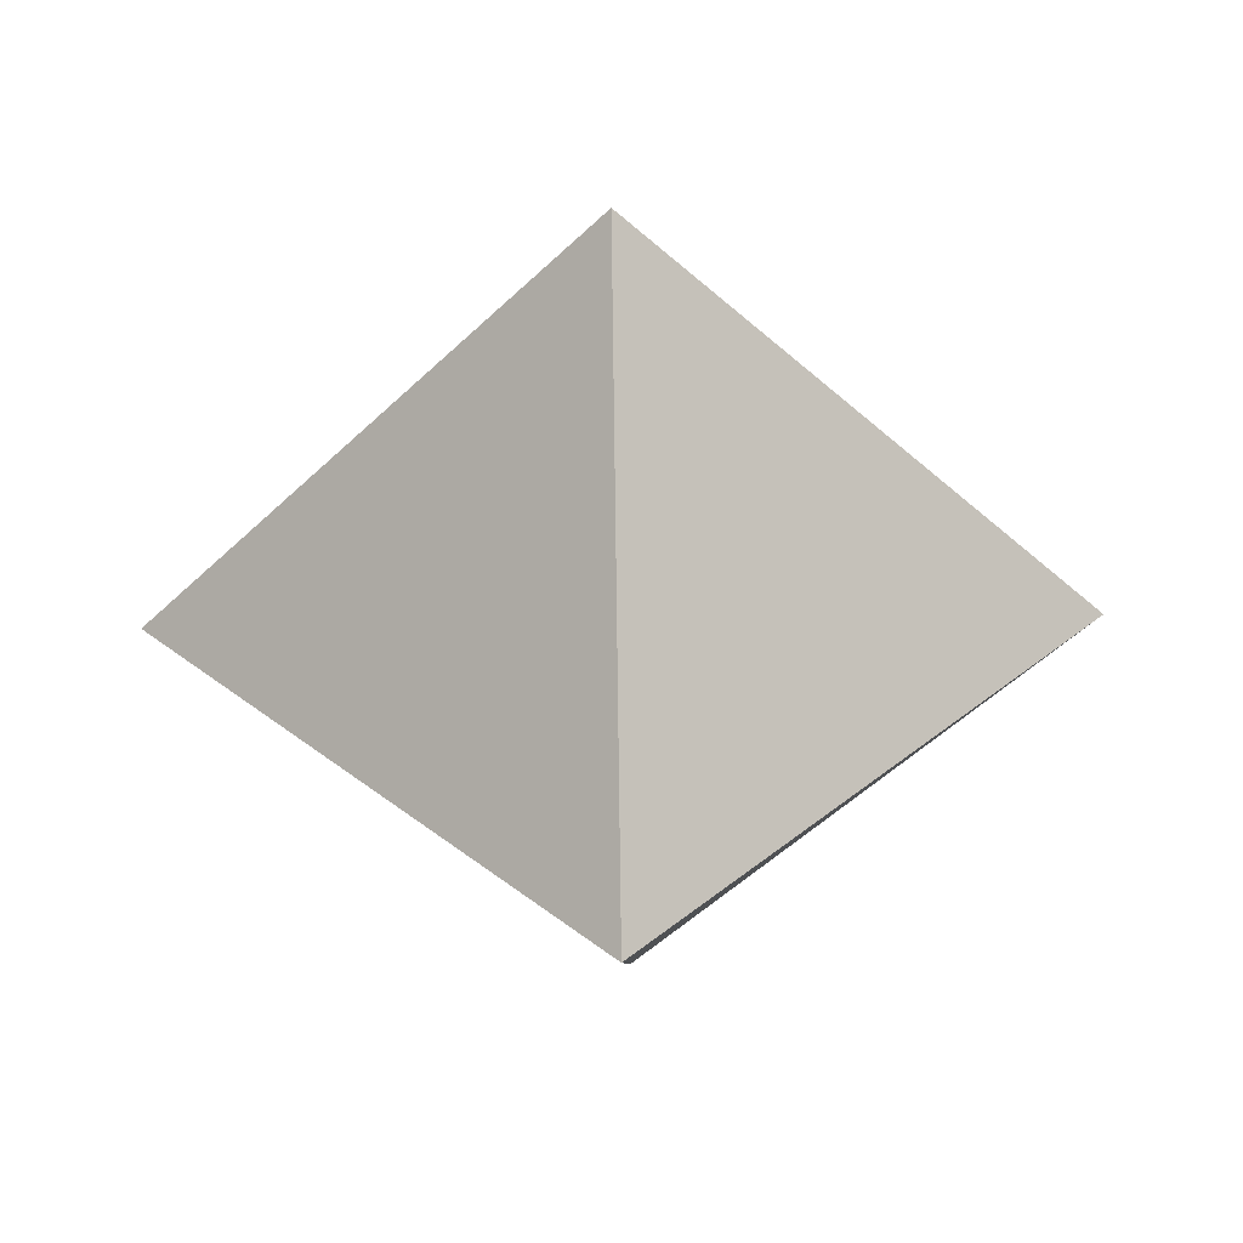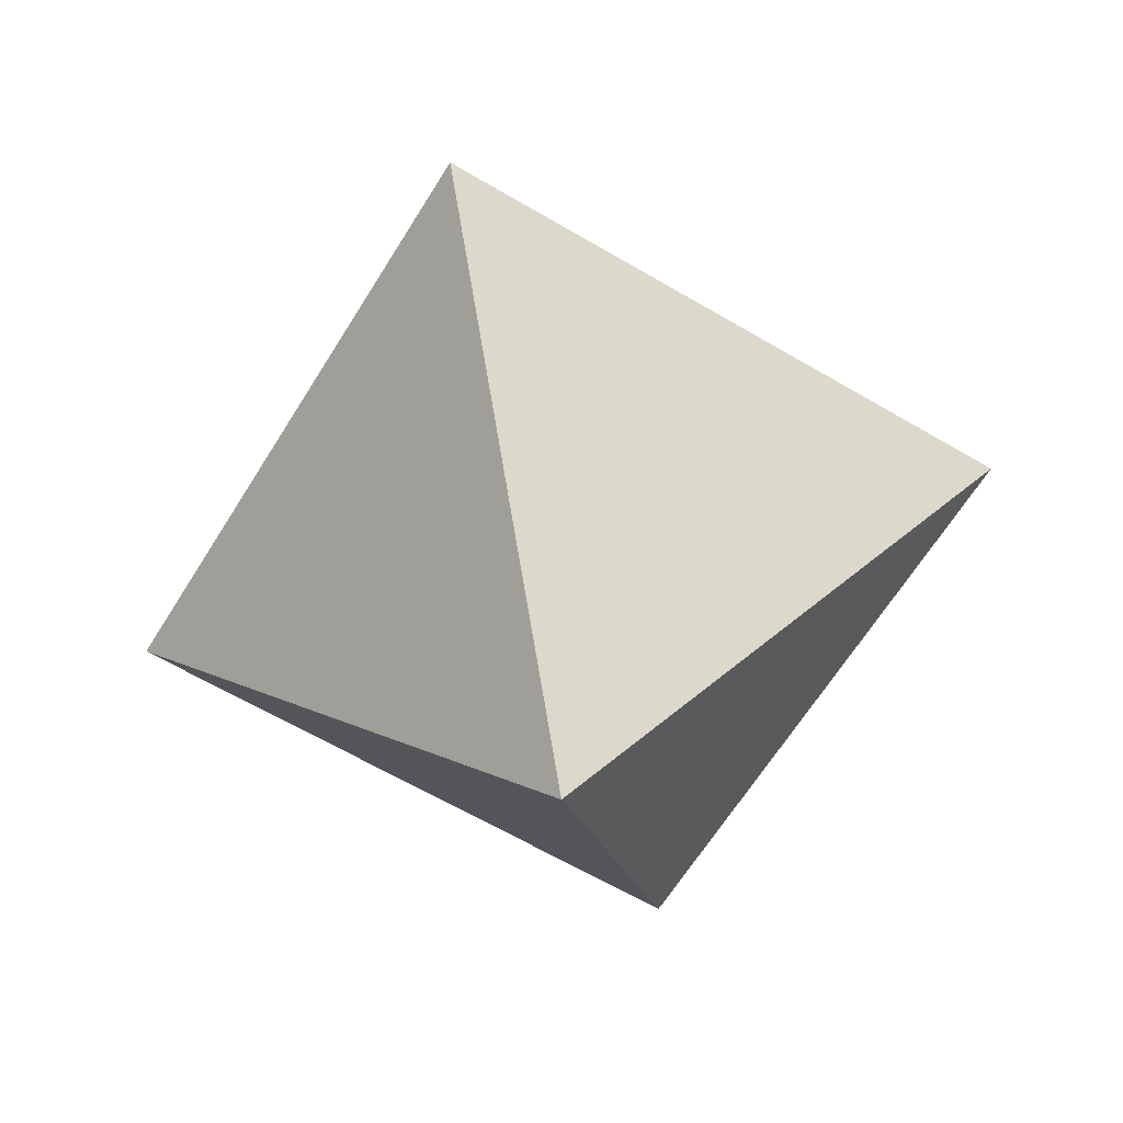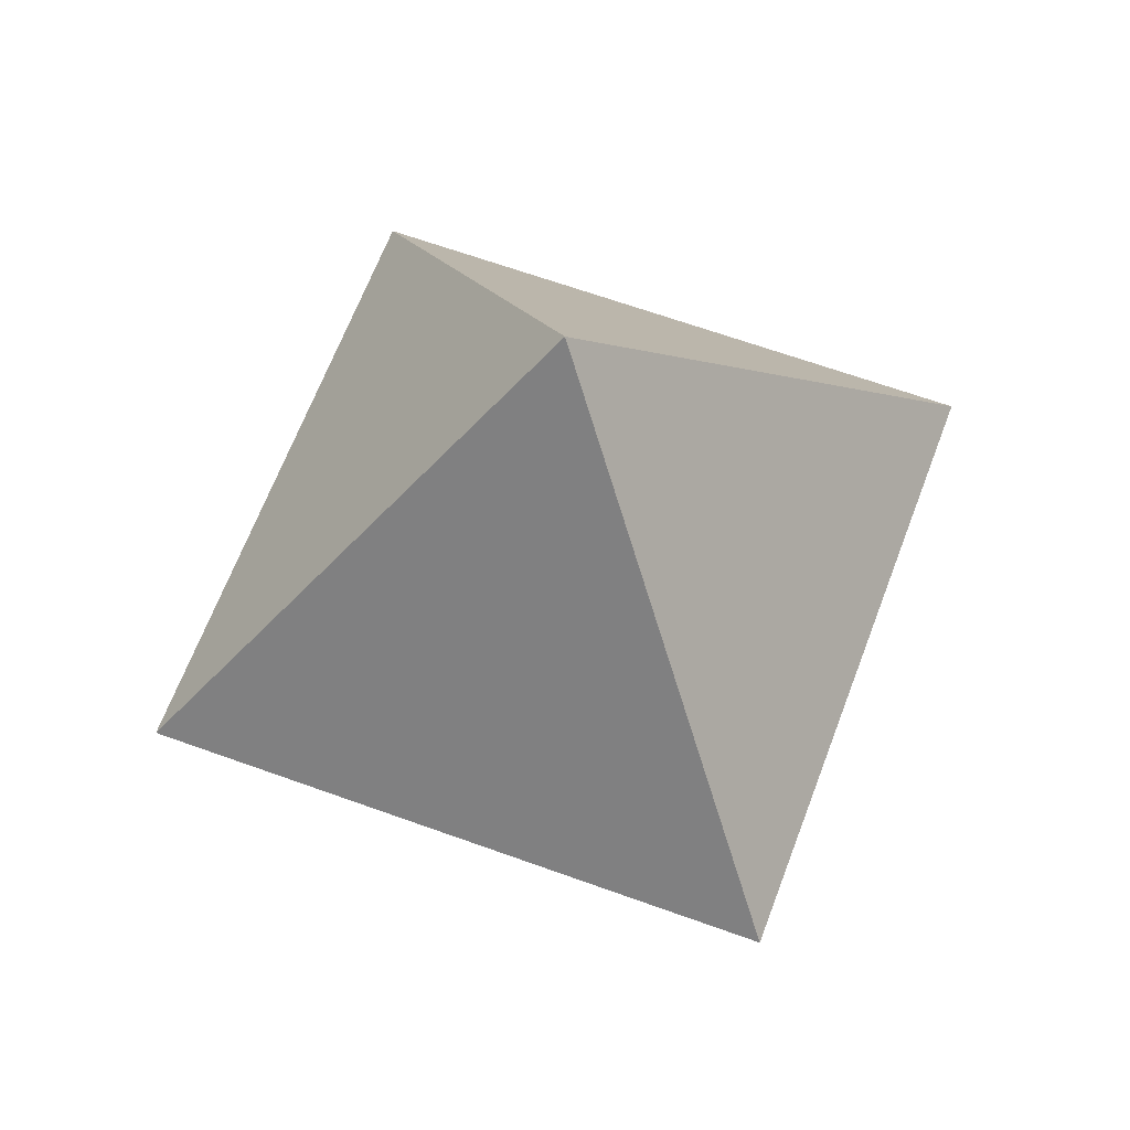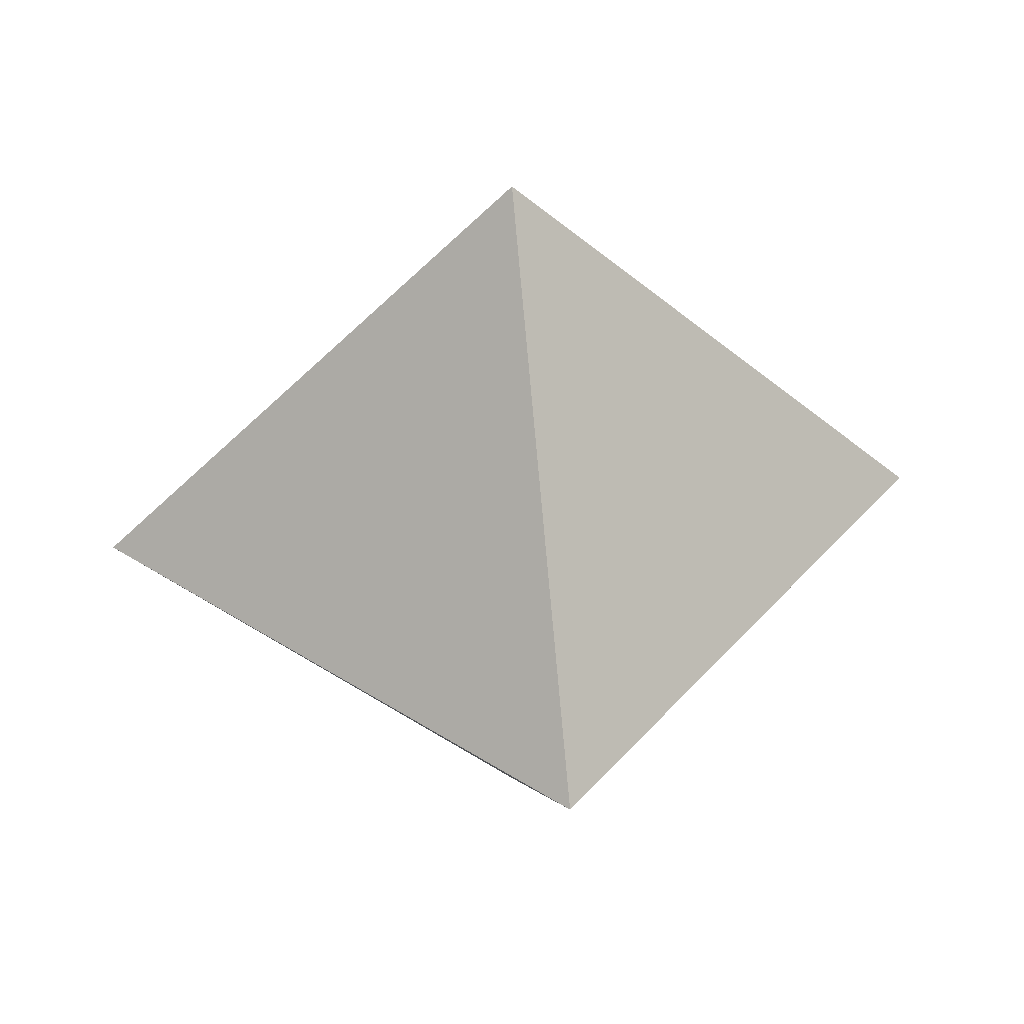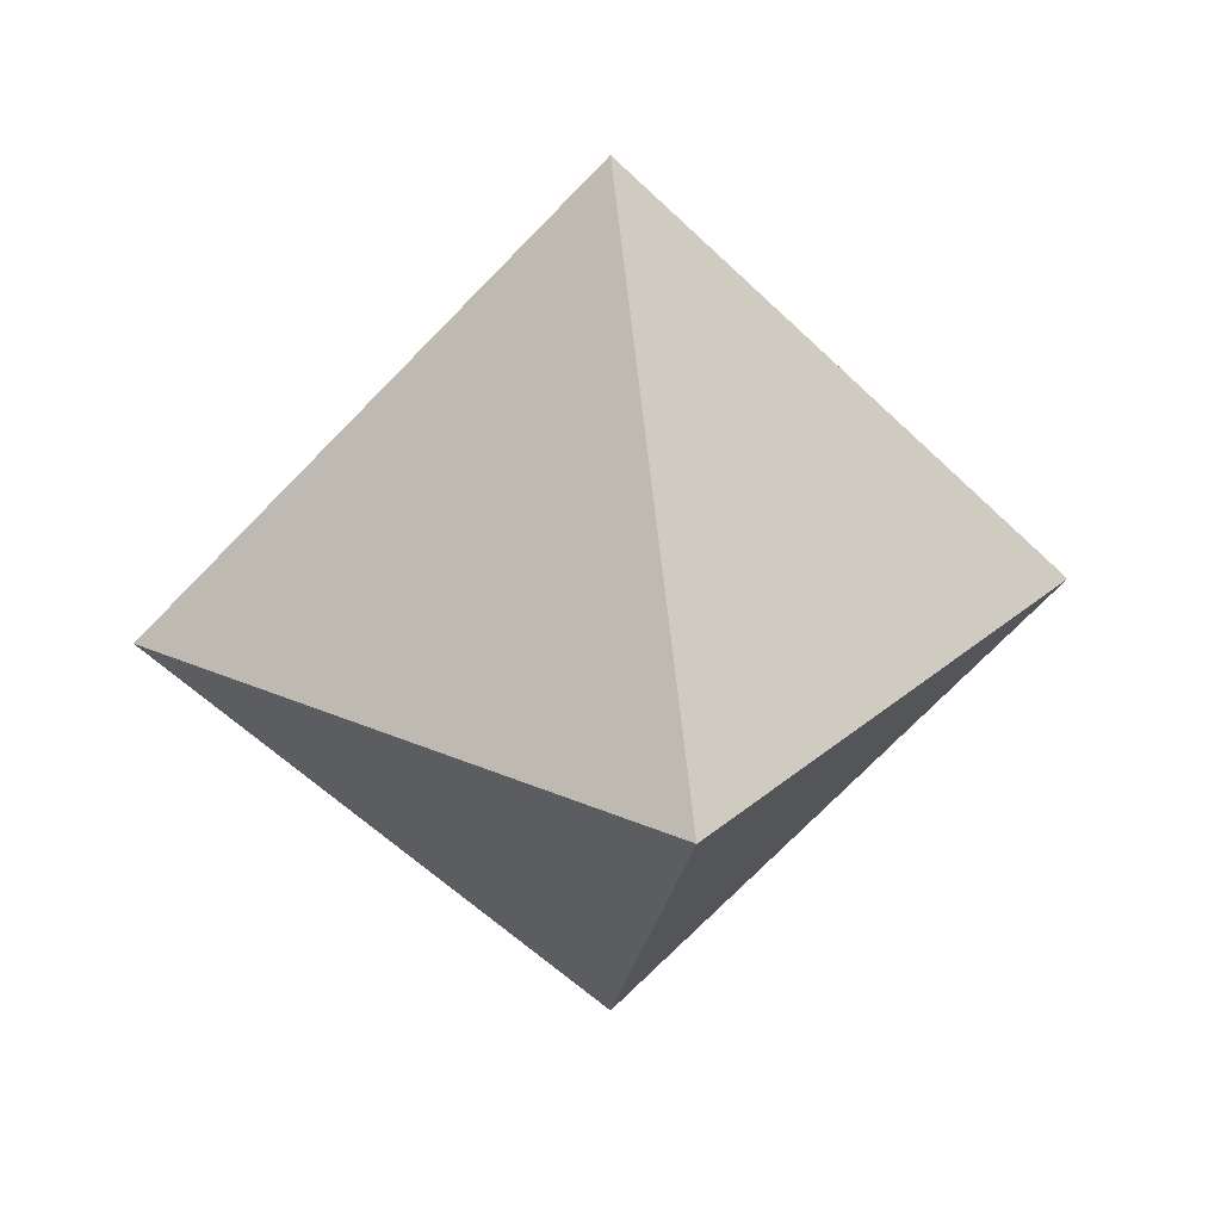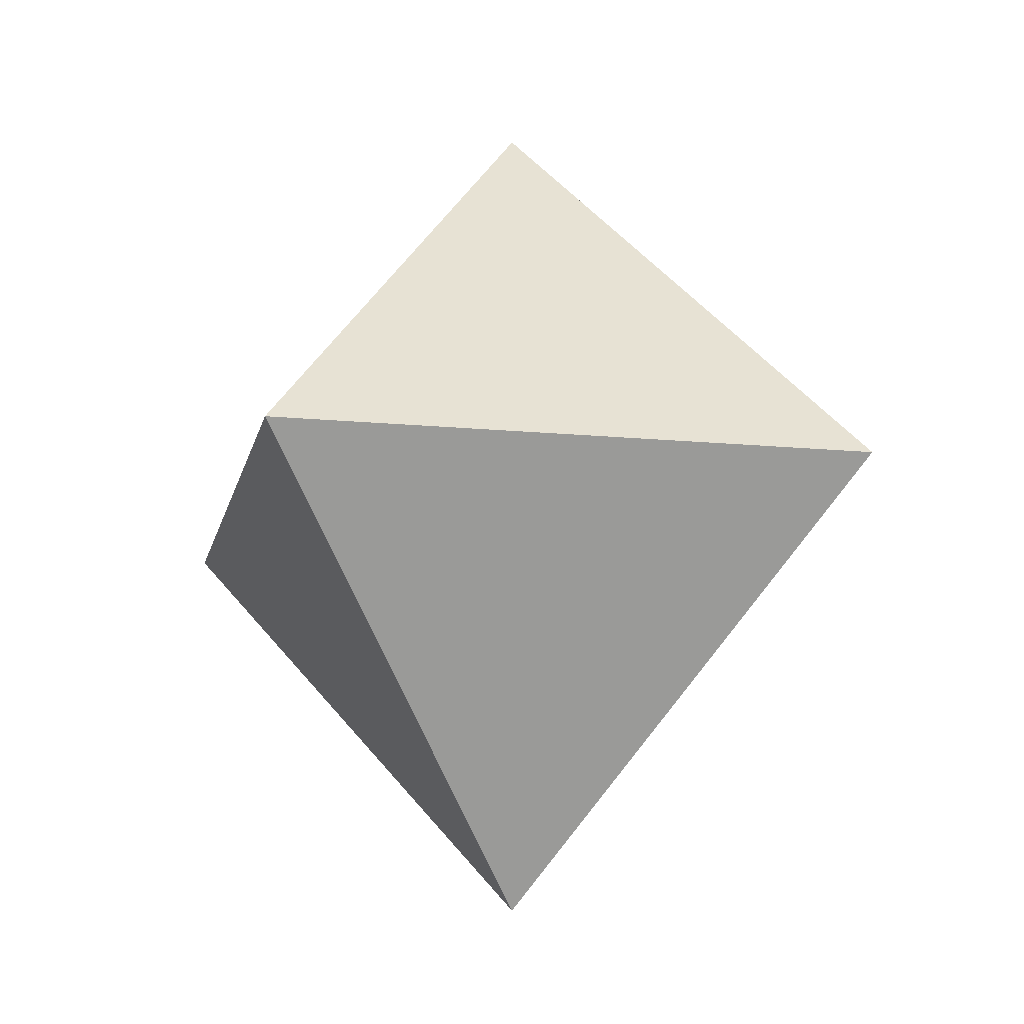
<metadata>
{"format":"obj","ext":"obj","renderer":"f3d","projection":"perspective","resolution":1024,"background":"white","views":[{"elev":-51.2,"azim":-178.9,"up":"+Z"},{"elev":-61.6,"azim":103.8,"up":"+Y"},{"elev":63.1,"azim":155.3,"up":"+Y"},{"elev":42.4,"azim":82.5,"up":"+Y"},{"elev":25.7,"azim":-9.1,"up":"+Z"},{"elev":-14.7,"azim":33.2,"up":"+Y"}]}
</metadata>
<code>
o Cube
v 0 1 0
v 0 -1 0
v 0 0 1
v 1 0 0
v 0 0 -1
v -1 0 0
f 6 1 3
f 3 2 4
f 3 1 4
f 2 4 5
f 5 6 2
f 4 1 5
f 5 1 6
f 3 2 6

</code>
